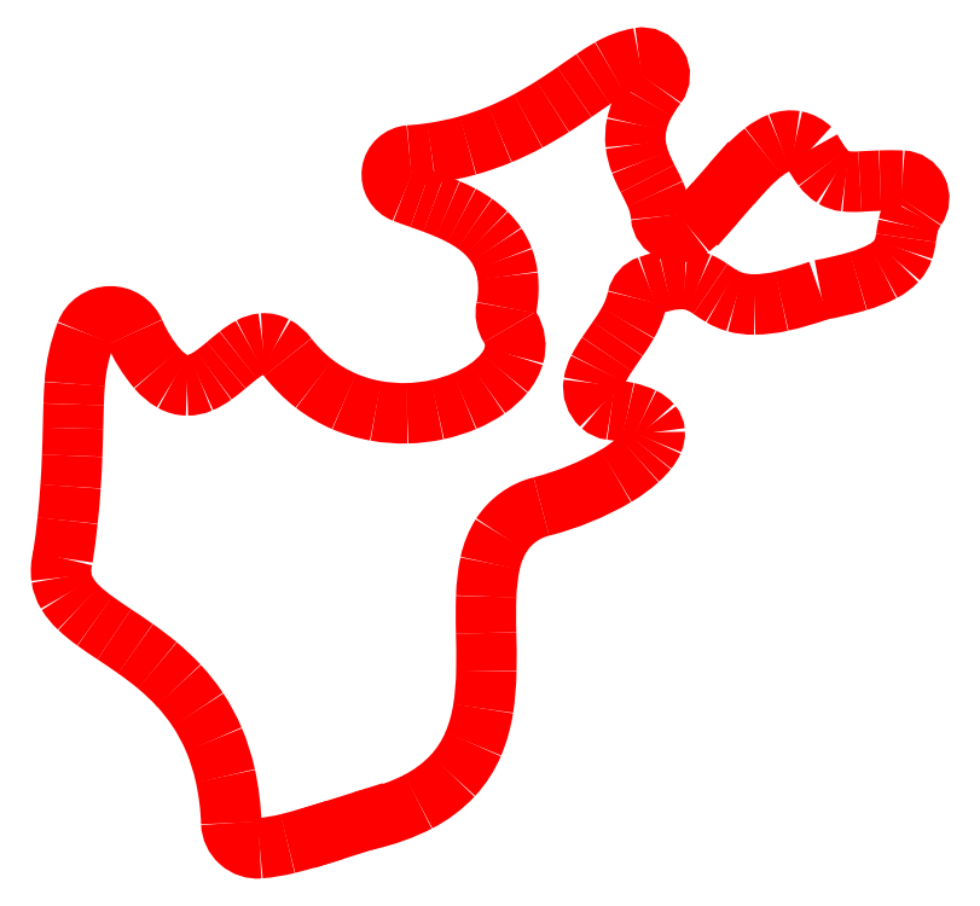
<metadata>
{"format":"dxf","ext":"dxf","renderer":"ezdxf+matplotlib","layout":"modelspace","background":"white","min_lineweight":24,"dpi":150}
</metadata>
<code>
0
SECTION
2
ENTITIES
0
ARC
8
Design
10
793.5
20
1044
40
413.5
50
-79.84
51
-73.67
0
ARC
8
Design
10
868.2
20
793.2
40
151.4
50
-74.03
51
-62.59
0
ARC
8
Design
10
911.4
20
710.4
40
57.97
50
-62.88
51
-43.17
0
ARC
8
Design
10
926
20
695.8
40
37.36
50
-42.08
51
-19.28
0
ARC
8
Design
10
893
20
706
40
71.9
50
-18.33
51
-7.338
0
ARC
8
Design
10
1140
20
673.9
40
176.7
50
167.9
51
172.5
0
ARC
8
Design
10
1021
20
698.9
40
55.12
50
150.8
51
167.4
0
ARC
8
Design
10
1025
20
695.1
40
61.28
50
144.5
51
149.9
0
ARC
8
Design
10
959.2
20
742.2
40
20
50
-35.46
51
87.83
0
ARC
8
Design
10
946.3
20
403.1
40
359.4
50
87.83
51
91.86
0
ARC
8
Design
10
985
20
-525.9
40
1289
50
92.24
51
93.26
0
ARC
8
Design
10
904.7
20
861.6
40
100.6
50
-95.64
51
-86.03
0
ARC
8
Design
10
898.3
20
794.2
40
32.97
50
-120.6
51
-96.07
0
ARC
8
Design
10
906.4
20
804.8
40
46.21
50
-143.3
51
-122.6
0
ARC
8
Design
10
999.7
20
876
40
163.6
50
-151.6
51
-142.8
0
ARC
8
Design
10
831
20
772.4
40
35.88
50
46.27
51
78.55
0
ARC
8
Design
10
832.7
20
773.9
40
34.03
50
80.81
51
111.7
0
ARC
8
Design
10
846.6
20
738.9
40
71.72
50
111.7
51
128.7
0
ARC
8
Design
10
912
20
654.6
40
178.5
50
128.2
51
136.2
0
ARC
8
Design
10
1147
20
426.3
40
506.2
50
136
51
139.1
0
LINE
8
Design
10
764.7
20
757.9
11
746.2
21
736.7
0
ARC
8
Design
10
453
20
993.7
40
389.9
50
-45.2
51
-41.23
0
ARC
8
Design
10
625.9
20
818.6
40
143.8
50
-50.46
51
-44.92
0
ARC
8
Design
10
704.7
20
723.1
40
20
50
-175.2
51
-50.45
0
ARC
8
Design
10
608.8
20
715.1
40
76.24
50
4.785
51
24.93
0
ARC
8
Design
10
318.5
20
581.7
40
395.7
50
24.73
51
27.53
0
ARC
8
Design
10
838.6
20
852.5
40
190.7
50
-158.6
51
-152.6
0
ARC
8
Design
10
740.6
20
814
40
85.4
50
-172.9
51
-158.8
0
ARC
8
Design
10
725.6
20
811.5
40
70.18
50
-192.3
51
-173.4
0
ARC
8
Design
10
749.5
20
805.5
40
94.78
50
149.8
51
167.2
0
ARC
8
Design
10
820.9
20
763.9
40
177.5
50
143
51
149.8
0
ARC
8
Design
10
663.2
20
882.6
40
20
50
-36.97
51
100.1
0
ARC
8
Design
10
677.2
20
803.9
40
99.96
50
100.1
51
120.2
0
ARC
8
Design
10
772.2
20
637.8
40
291.3
50
119.9
51
124.4
0
ARC
8
Design
10
2304
20
-1614
40
3015
50
124.3
51
124.8
0
ARC
8
Design
10
142.1
20
1504
40
779.8
50
-57.49
51
-55.32
0
ARC
8
Design
10
320.5
20
1225
40
448.3
50
-61.7
51
-57.53
0
ARC
8
Design
10
364.1
20
1145
40
356.9
50
-67.44
51
-61.73
0
ARC
8
Design
10
376.5
20
1115
40
325
50
-74.31
51
-67.47
0
ARC
8
Design
10
376.6
20
1116
40
325.5
50
-81.85
51
-74.35
0
ARC
8
Design
10
372.7
20
1145
40
354.4
50
-85.94
51
-81.89
0
ARC
8
Design
10
399.4
20
769.1
40
22
50
94.15
51
249.2
0
ARC
8
Design
10
642.7
20
1409
40
706.5
50
-110.8
51
-109.2
0
ARC
8
Design
10
95.15
20
-159.9
40
955.1
50
69.76
51
70.74
0
ARC
8
Design
10
307.3
20
415.7
40
341.6
50
66.89
51
69.76
0
ARC
8
Design
10
359.6
20
538.2
40
208.4
50
62.11
51
66.9
0
ARC
8
Design
10
389.9
20
595.3
40
143.8
50
55.17
51
62.13
0
ARC
8
Design
10
411.5
20
626.2
40
106.1
50
45.8
51
55.18
0
ARC
8
Design
10
425.9
20
641.1
40
85.33
50
34.02
51
45.76
0
ARC
8
Design
10
431.5
20
645.1
40
78.45
50
20.62
51
33.9
0
ARC
8
Design
10
424.5
20
642.8
40
85.81
50
7.209
51
20.47
0
ARC
8
Design
10
399.6
20
639.8
40
110.9
50
-11.73
51
7.119
0
ARC
8
Design
10
537.6
20
611.1
40
30
50
168.3
51
212.2
0
ARC
8
Design
10
478.4
20
573.8
40
39.98
50
-16.53
51
32.24
0
ARC
8
Design
10
462.2
20
579.1
40
57.04
50
-39.86
51
-17.01
0
ARC
8
Design
10
432.7
20
603.1
40
95.03
50
-55.43
51
-39.6
0
ARC
8
Design
10
406.4
20
640.3
40
140.5
50
-67.34
51
-55.19
0
ARC
8
Design
10
393.1
20
671
40
174.1
50
-77.95
51
-67.19
0
ARC
8
Design
10
390.5
20
681.7
40
185.1
50
-88.63
51
-77.87
0
ARC
8
Design
10
390.6
20
674.6
40
177.9
50
-100.2
51
-88.57
0
ARC
8
Design
10
388.3
20
661.9
40
165.1
50
-113.3
51
-100.2
0
ARC
8
Design
10
386
20
656.2
40
158.9
50
-127.6
51
-113.3
0
ARC
8
Design
10
392.6
20
664.2
40
169.3
50
-142.3
51
-127.7
0
ARC
8
Design
10
220.8
20
532.1
40
47.39
50
36.88
51
60.51
0
ARC
8
Design
10
232
20
550.9
40
25.53
50
61.65
51
94.48
0
ARC
8
Design
10
233.8
20
540.1
40
36.46
50
95.89
51
118.9
0
ARC
8
Design
10
260.6
20
490
40
93.28
50
118.4
51
128.6
0
ARC
8
Design
10
511.5
20
172.1
40
498.3
50
128.3
51
130.4
0
ARC
8
Design
10
38.77
20
727.1
40
230.8
50
-54.08
51
-49.57
0
ARC
8
Design
10
128.5
20
602.8
40
77.45
50
-66.5
51
-53.84
0
ARC
8
Design
10
143.8
20
567.6
40
39.06
50
-89.91
51
-66.45
0
ARC
8
Design
10
144.5
20
563.6
40
35.16
50
-119.3
51
-91.18
0
ARC
8
Design
10
160.1
20
590
40
65.76
50
-140
51
-119.9
0
ARC
8
Design
10
234.6
20
654.1
40
164
50
-156.7
51
-139.6
0
ARC
8
Design
10
56.39
20
577.3
40
30
50
23.32
51
159
0
ARC
8
Design
10
214.2
20
516.7
40
199.1
50
159
51
176.1
0
ARC
8
Design
10
582.6
20
490
40
568.5
50
176
51
178.3
0
ARC
8
Design
10
3589
20
396.3
40
3576
50
178.2
51
178.7
0
ARC
8
Design
10
-2252
20
533.9
40
2267
50
-2.166
51
-1.374
0
ARC
8
Design
10
-1222
20
495.4
40
1235
50
-3.824
51
-2.19
0
ARC
8
Design
10
-989.8
20
480.2
40
1003
50
-6.077
51
-3.84
0
ARC
8
Design
10
-910.3
20
471.9
40
923
50
-8.762
51
-6.085
0
ARC
8
Design
10
57.76
20
316.5
40
57.76
50
165.2
51
187.3
0
ARC
8
Design
10
49.24
20
316.3
40
49.28
50
-171.8
51
-148.8
0
ARC
8
Design
10
73.18
20
331.4
40
77.59
50
-148.4
51
-132.9
0
ARC
8
Design
10
141.6
20
404
40
177.3
50
-133.1
51
-125.4
0
ARC
8
Design
10
430
20
805.5
40
671.7
50
-125.6
51
-123.3
0
ARC
8
Design
10
-536.9
20
-660.6
40
1085
50
55.02
51
56.56
0
ARC
8
Design
10
-138.5
20
-90.89
40
389.3
50
50.35
51
54.98
0
ARC
8
Design
10
-57.81
20
6.712
40
262.7
50
43.05
51
50.32
0
ARC
8
Design
10
-24.75
20
37.91
40
217.2
50
33.62
51
42.99
0
ARC
8
Design
10
-19
20
42.14
40
210.1
50
22.96
51
33.53
0
ARC
8
Design
10
-43.18
20
32.33
40
236.2
50
12.27
51
22.86
0
ARC
8
Design
10
-107.9
20
18.56
40
302.3
50
1.973
51
12.22
0
ARC
8
Design
10
224.3
20
30
40
30
50
-178
51
-85.13
0
ARC
8
Design
10
209.7
20
201.3
40
202
50
-85.13
51
-75.94
0
ARC
8
Design
10
128.5
20
531.9
40
542.3
50
-76.11
51
-73.46
0
ARC
8
Design
10
-207.6
20
1673
40
1732
50
-73.54
51
-72.52
0
LINE
8
Design
10
312.5
20
21.03
11
344.4
21
31.09
0
ARC
8
Design
10
371.4
20
-54.76
40
90
50
102.8
51
107.5
0
ARC
8
Design
10
297.5
20
269.7
40
242.8
50
-77.17
51
-63.03
0
ARC
8
Design
10
341.7
20
182.1
40
144.7
50
-62.87
51
-43.27
0
ARC
8
Design
10
354.1
20
168.7
40
126.5
50
-42.7
51
-23.13
0
ARC
8
Design
10
313.5
20
185.1
40
170.2
50
-22.84
51
-8.623
0
ARC
8
Design
10
171.1
20
206.9
40
314.3
50
-8.664
51
-0.8023
0
ARC
8
Design
10
-591.5
20
218.6
40
1077
50
-0.856
51
1.449
0
ARC
8
Design
10
1224
20
265.3
40
739
50
-181.7
51
-178.5
0
ARC
8
Design
10
696
20
281.9
40
210.8
50
168.1
51
178.5
0
ARC
8
Design
10
586.4
20
305.3
40
98.8
50
148
51
168.2
0
ARC
8
Design
10
566.9
20
316
40
76.58
50
104.2
51
147.1
0
ARC
8
Design
10
467.5
20
708.2
40
328
50
-75.77
51
-59.65
0
ARC
8
Design
10
553.9
20
560.7
40
157.1
50
-59.65
51
-47.92
0
ARC
8
Design
10
597.7
20
512.6
40
92.04
50
-48.11
51
-38.95
0
ARC
8
Design
10
634.2
20
483.5
40
45.34
50
-39.35
51
-23.8
0
ARC
8
Design
10
656.3
20
473.9
40
21.24
50
-24.2
51
3.133
0
ARC
8
Design
10
661.5
20
473.7
40
16.06
50
4.733
51
39.63
0
ARC
8
Design
10
651.3
20
464.6
40
29.72
50
40.58
51
64.95
0
ARC
8
Design
10
630.4
20
421.9
40
77.32
50
64.35
51
77.87
0
ARC
8
Design
10
606.2
20
315.4
40
186.5
50
77.47
51
83.34
0
ARC
8
Design
10
630.2
20
520.5
40
20
50
-132.7
51
-96.66
0
ARC
8
Design
10
635.9
20
526.7
40
28.38
50
-188.9
51
-132.7
0
ARC
8
Design
10
661.1
20
522.3
40
53.99
50
152.5
51
170.6
0
ARC
8
Design
10
749.4
20
477.8
40
152.8
50
145.6
51
153
0
ARC
8
Design
10
2036
20
-395.2
40
1707
50
145.1
51
145.8
0
ARC
8
Design
10
431.2
20
724
40
248.9
50
-34.92
51
-29.98
0
ARC
8
Design
10
561.7
20
649.1
40
98.35
50
-30.16
51
-12.55
0
ARC
8
Design
10
677.3
20
623.4
40
20
50
109
51
167.4
0
ARC
8
Design
10
734.5
20
457.1
40
195.8
50
103.2
51
109
0
ARC
8
Design
10
708.1
20
571
40
78.94
50
87.03
51
103.4
0
ARC
8
Design
10
709.1
20
601.6
40
48.32
50
66.62
51
86.32
0
ARC
8
Design
10
695.5
20
573.6
40
79.38
50
54.97
51
65.64
0
ARC
8
Design
10
870.4
20
823.1
40
225.3
50
-125
51
-121.2
0
ARC
8
Design
10
788
20
688.4
40
67.38
50
-120.6
51
-106
0
ARC
8
Design
10
790.1
20
699.2
40
78.34
50
-105.3
51
-89.12
0
ARC
8
Design
10
788.7
20
773.4
40
152.5
50
-89.03
51
-77.26
0
ARC
8
Design
10
747.3
20
961.9
40
345.6
50
-77.46
51
-70.06
0
ENDSEC
0
EOF

</code>
